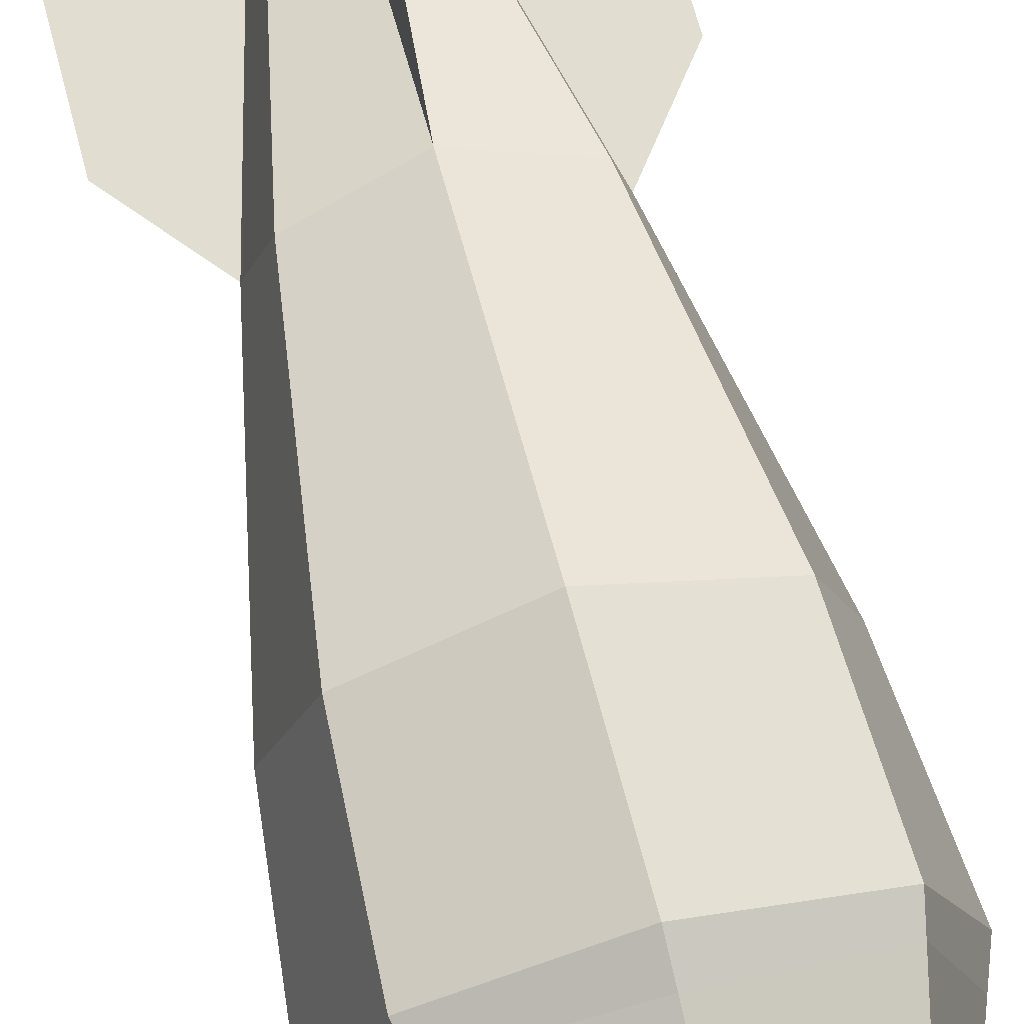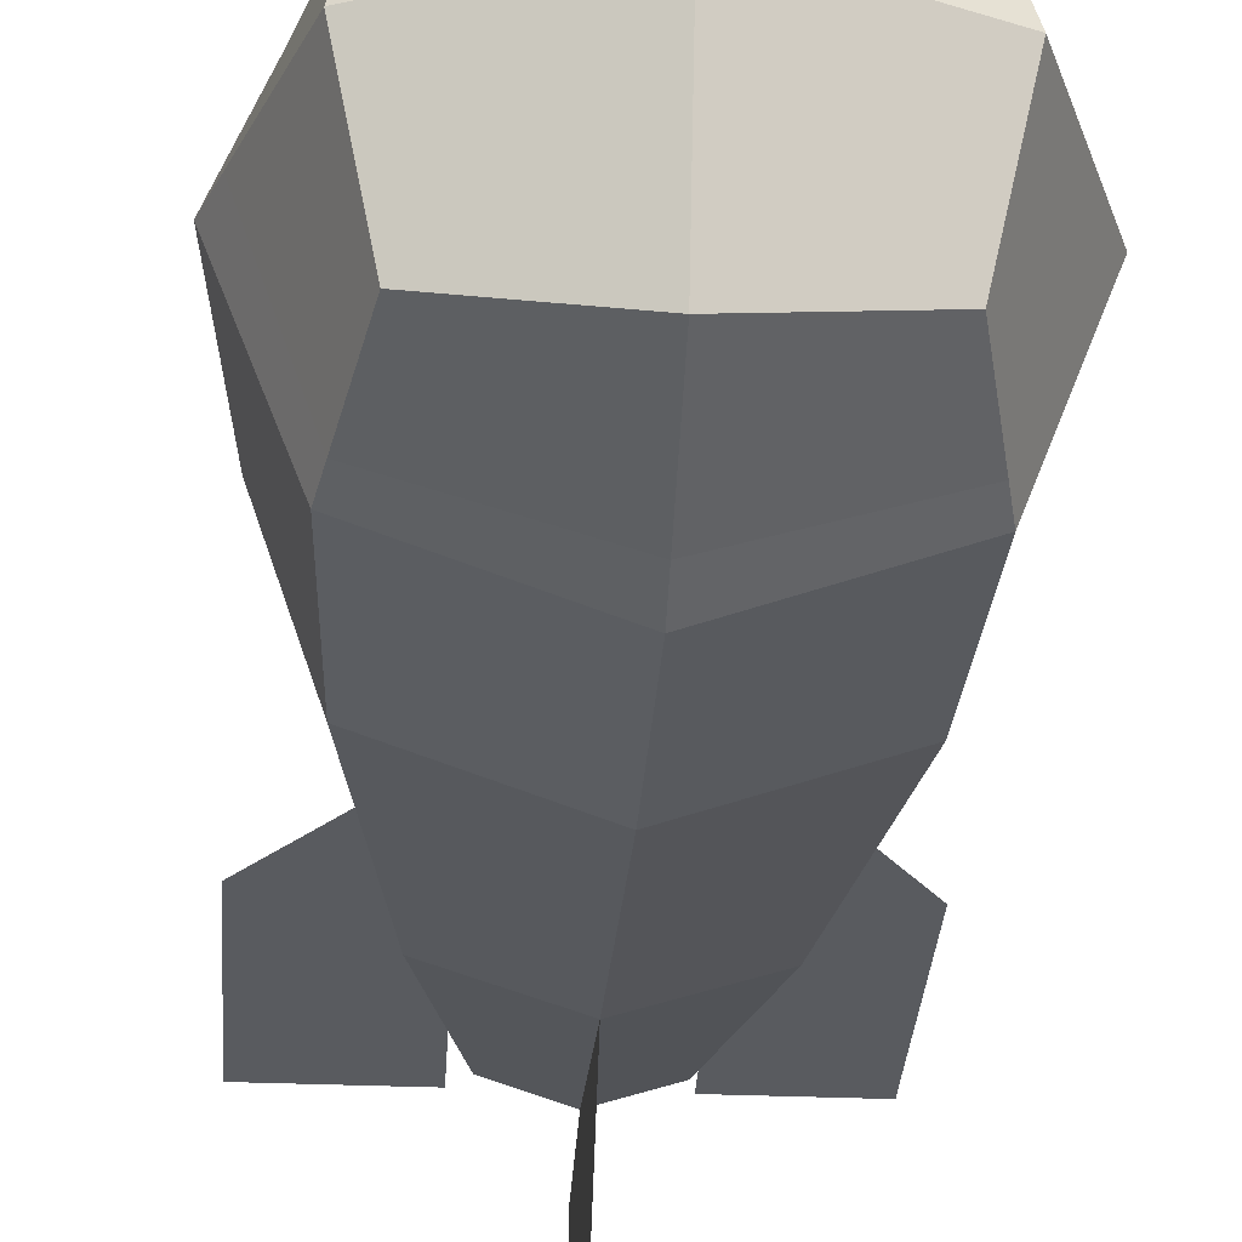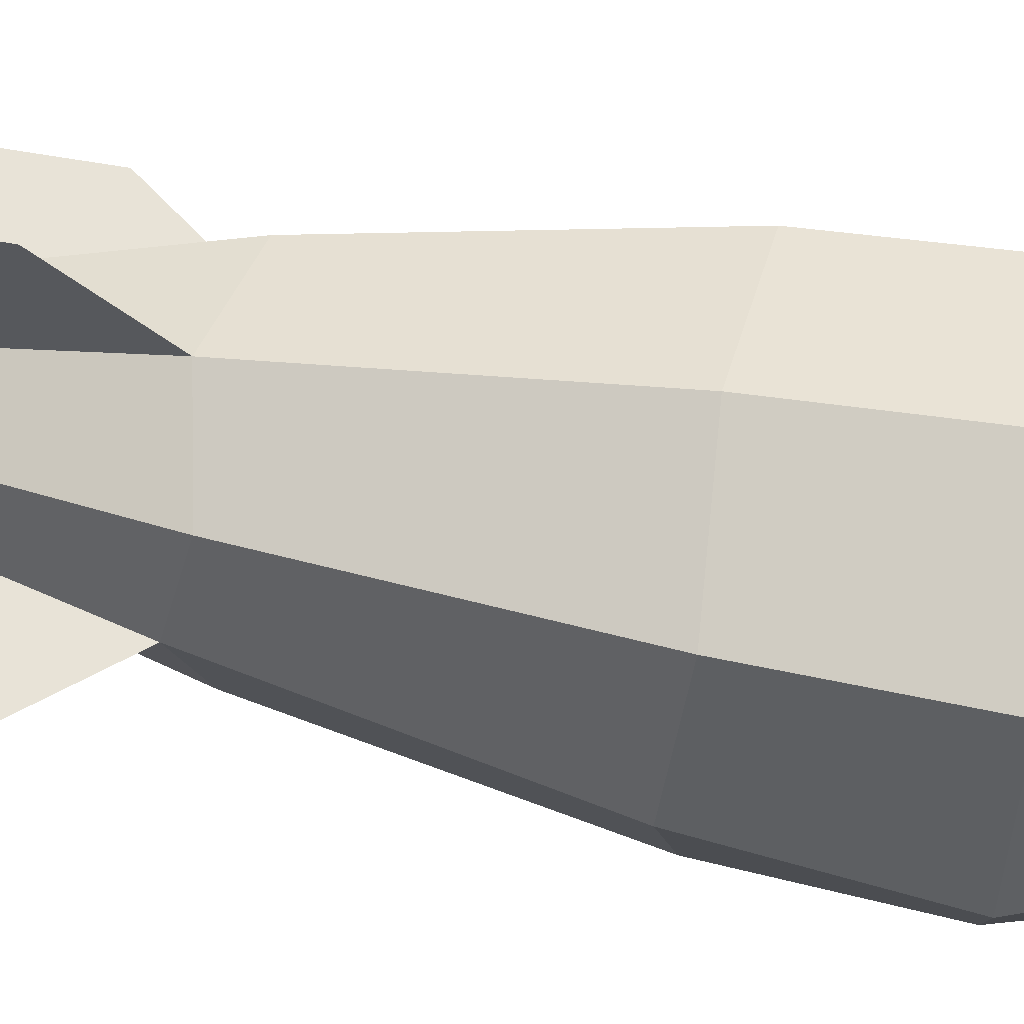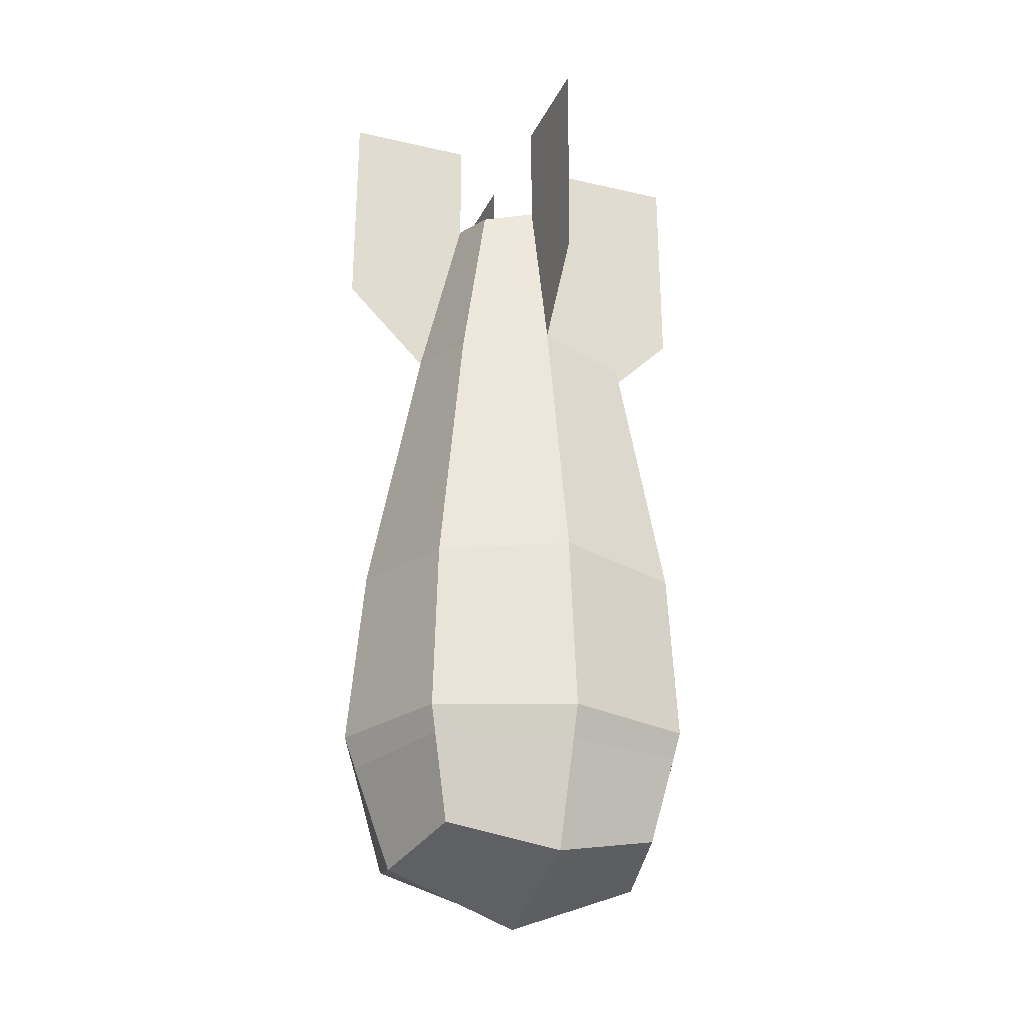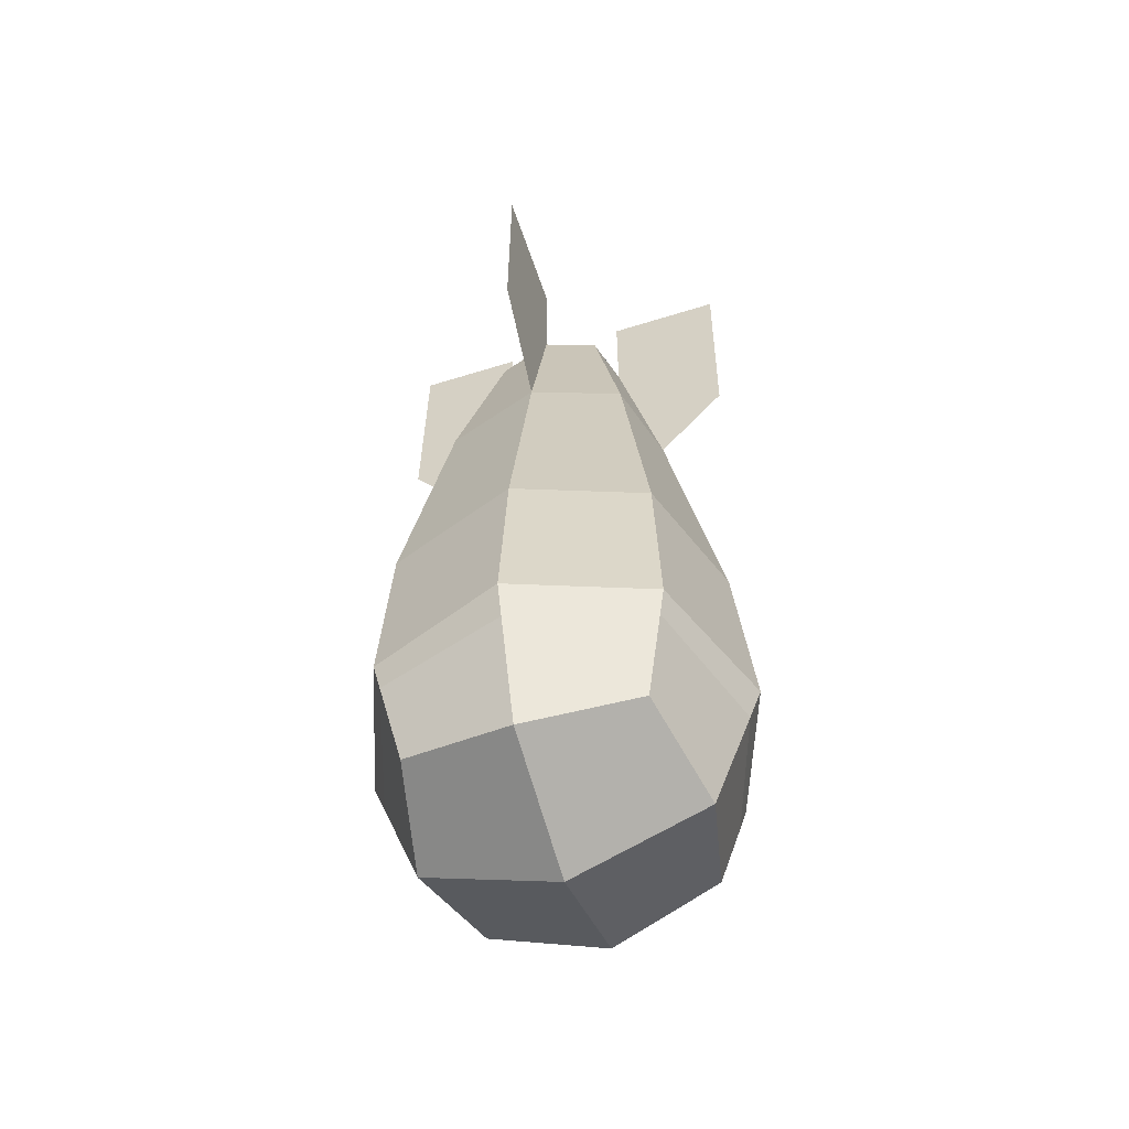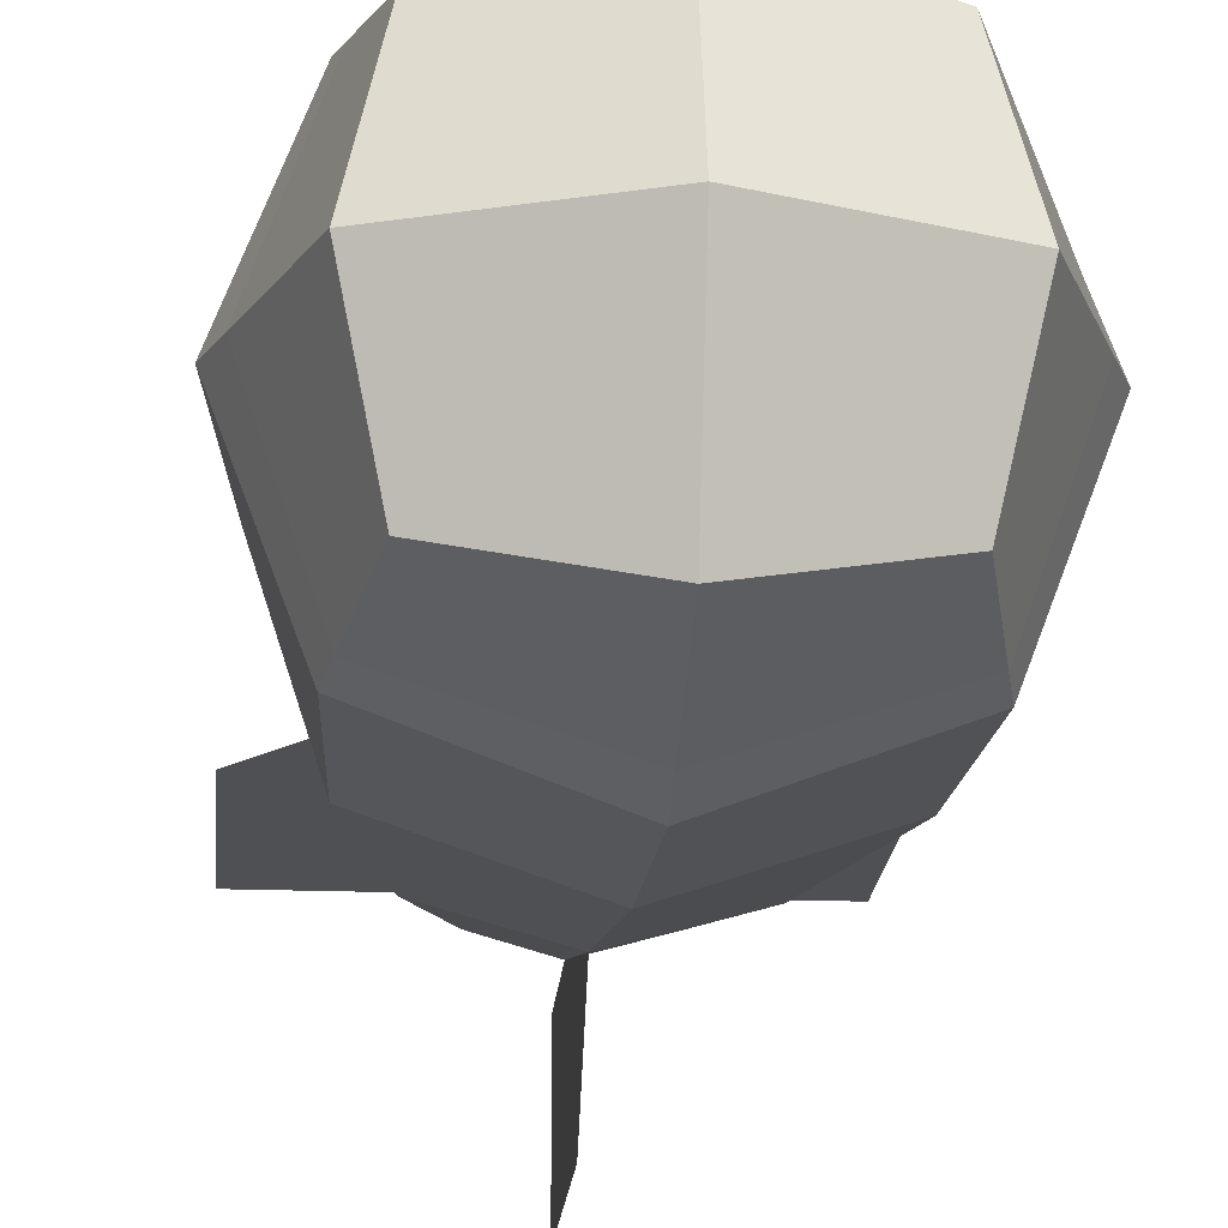
<metadata>
{"format":"obj","ext":"obj","renderer":"f3d","projection":"perspective","resolution":1024,"background":"white","views":[{"elev":68.9,"azim":-14.2,"up":"+Z"},{"elev":-32.0,"azim":-3.3,"up":"+Z"},{"elev":62.1,"azim":-79.1,"up":"+Z"},{"elev":-24.8,"azim":-110.5,"up":"+Y"},{"elev":-55.8,"azim":-161.8,"up":"+Y"},{"elev":-19.1,"azim":-4.1,"up":"+Z"}]}
</metadata>
<code>
o Cube
v -0.2469 2.879 0.2469
v -0.5 -0.5 0.5
v -0.6096 -0.6096 0
v -0.6096 -0 0.6096
v 0 2.936 0.3019
v 0 -0.6096 0.6096
v -0.3019 2.936 0
v 0 2.986 0
v 0 0 0.8395
v -0.8395 0 0
v 0 -0.8395 0
v 0 2.074 0.5113
v -0.4194 1.983 0.4194
v -0.5113 2.074 0
v 0 3.343 0.8895
v 0 2.452 0.8956
v 0 3.45 0.3019
v 0 3.45 0.8895
v -0.3019 2.936 0
v -0.5113 2.074 0
v 0.2469 2.879 0.2469
v 0.5 -0.5 0.5
v 0.6096 -0.6096 0
v 0.6096 -0 0.6096
v 0.3019 2.936 0
v 0.8395 0 0
v 0.4194 1.983 0.4194
v 0.5113 2.074 0
v 0.3019 2.936 0
v 0.5113 2.074 0
v -0.2469 2.879 -0.2469
v -0.5 -0.5 -0.5
v -0.6096 -0 -0.6096
v 0 2.936 -0.3019
v 0 -0.6096 -0.6096
v 0 0 -0.8395
v 0 2.074 -0.5113
v -0.4194 1.983 -0.4194
v 0 3.343 -0.8895
v 0 2.452 -0.8956
v 0 3.45 -0.3019
v 0 3.45 -0.8895
v 0.2469 2.879 -0.2469
v 0.5 -0.5 -0.5
v 0.6096 -0 -0.6096
v 0.4194 1.983 -0.4194
v 0.7909 3.355 0
v 0.8011 2.463 0
v 0.3019 3.45 0
v 0.7909 3.45 0
v -0.8348 3.381 0
v -0.8244 2.448 0
v -0.3019 3.45 0
v -0.8348 3.45 0
v -0.5787 0.7693 0.5787
v 0 0.8187 0.7614
v -0.7614 0.8187 -0
v 0.5787 0.7693 0.5787
v 0.7614 0.8187 -0
v -0.5787 0.7693 -0.5787
v 0 0.8187 -0.7614
v 0.5787 0.7693 -0.5787
v -0.5834 -0.1195 0.5834
v 0 -0.1457 0.7845
v -0.7845 -0.1457 0
v 0.5834 -0.1195 0.5834
v 0.7845 -0.1457 0
v -0.5834 -0.1195 -0.5834
v 0 -0.1457 -0.7845
v 0.5834 -0.1195 -0.5834
f 8 7 1 5
f 56 12 13 55
f 55 13 14 57
f 3 11 6 2
f 5 1 13 12
f 1 7 14 13
f 5 12 16 15
f 5 15 18 17
f 7 14 20 19
f 8 5 21 25
f 56 58 27 12
f 58 59 28 27
f 23 22 6 11
f 5 12 27 21
f 21 27 28 25
f 25 29 30 28
f 8 34 31 7
f 61 60 38 37
f 60 57 14 38
f 3 32 35 11
f 34 37 38 31
f 31 38 14 7
f 34 39 40 37
f 34 41 42 39
f 8 25 43 34
f 61 37 46 62
f 62 46 28 59
f 23 11 35 44
f 34 43 46 37
f 43 25 28 46
f 30 29 47 48
f 47 29 49 50
f 19 20 52 51
f 19 51 54 53
f 45 62 59 26
f 36 61 62 45
f 33 10 57 60
f 36 33 60 61
f 24 26 59 58
f 9 24 58 56
f 4 55 57 10
f 9 56 55 4
f 44 70 67 23
f 35 69 70 44
f 32 3 65 68
f 35 32 68 69
f 22 23 67 66
f 6 22 66 64
f 2 63 65 3
f 6 64 63 2
f 64 9 4 63
f 63 4 10 65
f 64 66 24 9
f 66 67 26 24
f 69 68 33 36
f 68 65 10 33
f 69 36 45 70
f 70 45 26 67

</code>
